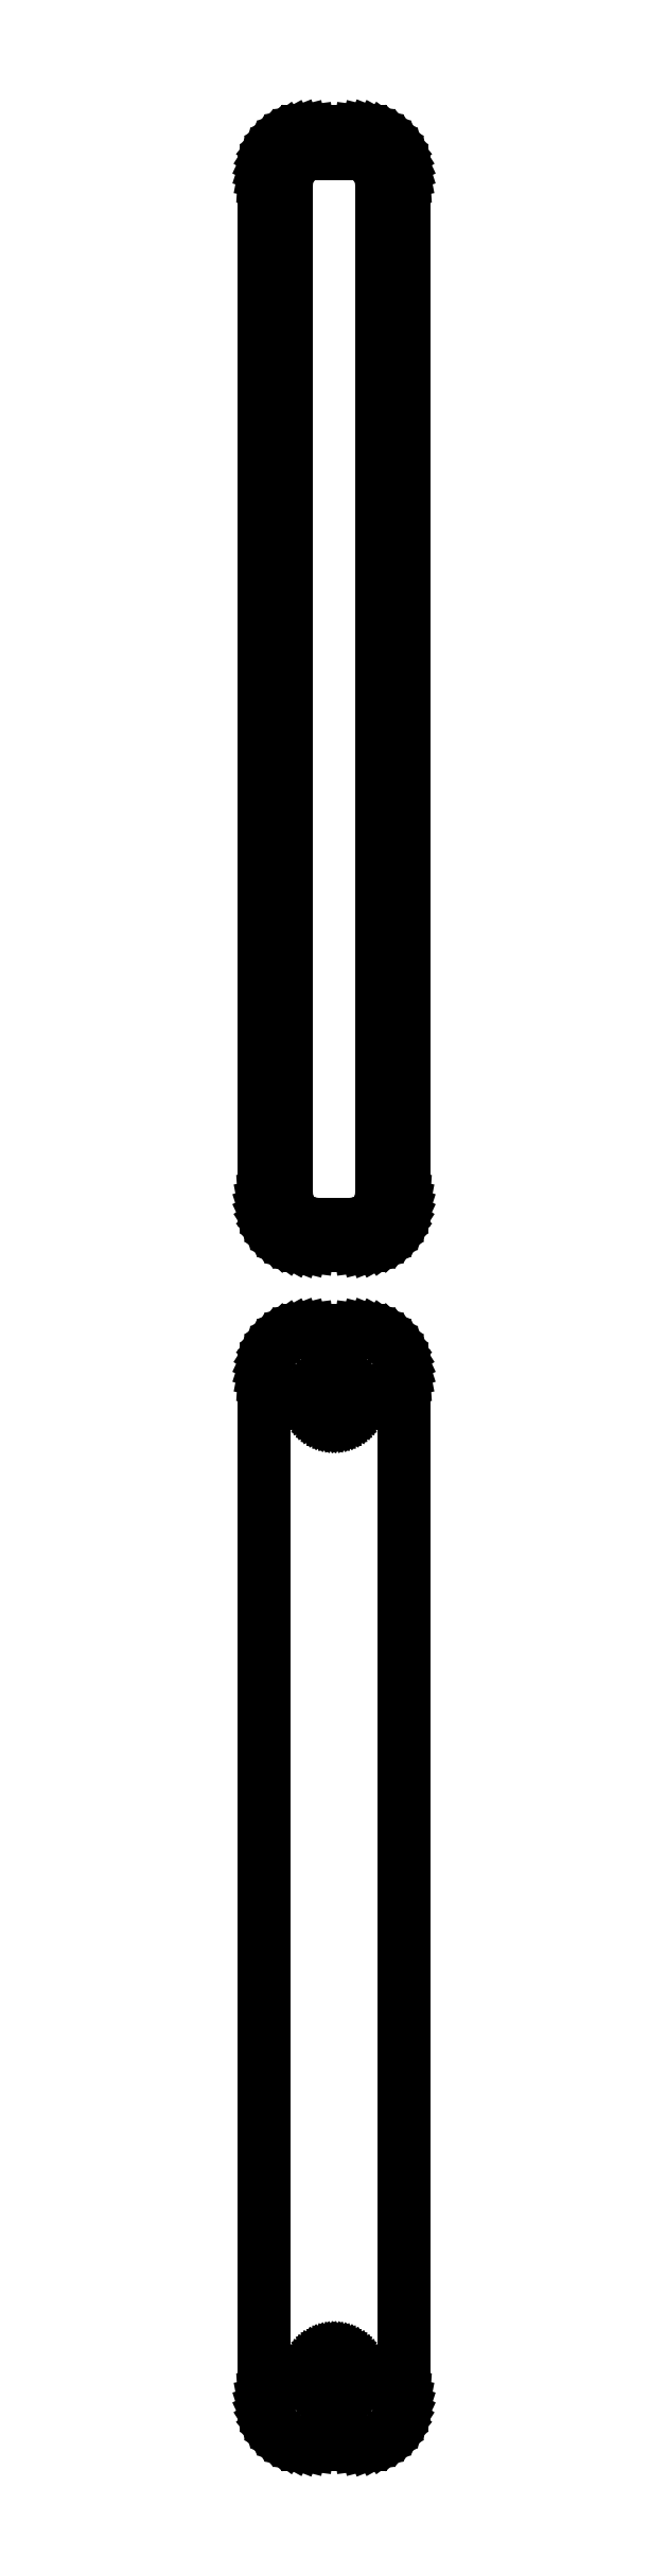
<metadata>
{"format":"dxf","ext":"dxf","renderer":"ezdxf+matplotlib","layout":"modelspace","background":"white","min_lineweight":24,"dpi":150}
</metadata>
<code>
0
SECTION
2
ENTITIES
0
LINE
8
0
10
3.437
20
327.1
11
4.045
21
327.2
0
LINE
8
0
10
4.045
20
327.2
11
4.629
21
327.5
0
LINE
8
0
10
4.629
20
327.5
11
5.179
21
327.8
0
LINE
8
0
10
5.179
20
327.8
11
5.687
21
328.1
0
LINE
8
0
10
5.687
20
328.1
11
6.145
21
328.6
0
LINE
8
0
10
6.145
20
328.6
11
6.545
21
329.1
0
LINE
8
0
10
6.545
20
329.1
11
6.882
21
329.6
0
LINE
8
0
10
6.882
20
329.6
11
7.149
21
330.2
0
LINE
8
0
10
7.149
20
330.2
11
7.343
21
330.8
0
LINE
8
0
10
7.343
20
330.8
11
7.461
21
331.4
0
LINE
8
0
10
7.461
20
331.4
11
7.5
21
332
0
LINE
8
0
10
7.5
20
332
11
7.5
21
442
0
LINE
8
0
10
7.5
20
442
11
7.461
21
442.6
0
LINE
8
0
10
7.461
20
442.6
11
7.343
21
443.2
0
LINE
8
0
10
7.343
20
443.2
11
7.149
21
443.8
0
LINE
8
0
10
7.149
20
443.8
11
6.882
21
444.4
0
LINE
8
0
10
6.882
20
444.4
11
6.545
21
444.9
0
LINE
8
0
10
6.545
20
444.9
11
6.145
21
445.4
0
LINE
8
0
10
6.145
20
445.4
11
5.687
21
445.9
0
LINE
8
0
10
5.687
20
445.9
11
5.179
21
446.2
0
LINE
8
0
10
5.179
20
446.2
11
4.629
21
446.5
0
LINE
8
0
10
4.629
20
446.5
11
4.045
21
446.8
0
LINE
8
0
10
4.045
20
446.8
11
3.437
21
446.9
0
LINE
8
0
10
3.437
20
446.9
11
2.814
21
447
0
LINE
8
0
10
2.814
20
447
11
-2.814
21
447
0
LINE
8
0
10
-2.814
20
447
11
-3.437
21
446.9
0
LINE
8
0
10
-3.437
20
446.9
11
-4.045
21
446.8
0
LINE
8
0
10
-4.045
20
446.8
11
-4.629
21
446.5
0
LINE
8
0
10
-4.629
20
446.5
11
-5.179
21
446.2
0
LINE
8
0
10
-5.179
20
446.2
11
-5.687
21
445.9
0
LINE
8
0
10
-5.687
20
445.9
11
-6.145
21
445.4
0
LINE
8
0
10
-6.145
20
445.4
11
-6.545
21
444.9
0
LINE
8
0
10
-6.545
20
444.9
11
-6.882
21
444.4
0
LINE
8
0
10
-6.882
20
444.4
11
-7.149
21
443.8
0
LINE
8
0
10
-7.149
20
443.8
11
-7.343
21
443.2
0
LINE
8
0
10
-7.343
20
443.2
11
-7.461
21
442.6
0
LINE
8
0
10
-7.461
20
442.6
11
-7.5
21
442
0
LINE
8
0
10
-7.5
20
442
11
-7.5
21
332
0
LINE
8
0
10
-7.5
20
332
11
-7.461
21
331.4
0
LINE
8
0
10
-7.461
20
331.4
11
-7.343
21
330.8
0
LINE
8
0
10
-7.343
20
330.8
11
-7.149
21
330.2
0
LINE
8
0
10
-7.149
20
330.2
11
-6.882
21
329.6
0
LINE
8
0
10
-6.882
20
329.6
11
-6.545
21
329.1
0
LINE
8
0
10
-6.545
20
329.1
11
-6.145
21
328.6
0
LINE
8
0
10
-6.145
20
328.6
11
-5.687
21
328.1
0
LINE
8
0
10
-5.687
20
328.1
11
-5.179
21
327.8
0
LINE
8
0
10
-5.179
20
327.8
11
-4.629
21
327.5
0
LINE
8
0
10
-4.629
20
327.5
11
-4.045
21
327.2
0
LINE
8
0
10
-4.045
20
327.2
11
-3.437
21
327.1
0
LINE
8
0
10
-3.437
20
327.1
11
-2.814
21
327
0
LINE
8
0
10
-2.814
20
327
11
2.814
21
327
0
LINE
8
0
10
2.814
20
327
11
3.437
21
327.1
0
LINE
8
0
10
-2.195
20
329.4
11
-2.583
21
329.4
0
LINE
8
0
10
-2.583
20
329.4
11
-2.962
21
329.5
0
LINE
8
0
10
-2.962
20
329.5
11
-3.325
21
329.7
0
LINE
8
0
10
-3.325
20
329.7
11
-3.668
21
329.9
0
LINE
8
0
10
-3.668
20
329.9
11
-3.984
21
330.1
0
LINE
8
0
10
-3.984
20
330.1
11
-4.269
21
330.4
0
LINE
8
0
10
-4.269
20
330.4
11
-4.518
21
330.7
0
LINE
8
0
10
-4.518
20
330.7
11
-4.728
21
331
0
LINE
8
0
10
-4.728
20
331
11
-4.894
21
331.4
0
LINE
8
0
10
-4.894
20
331.4
11
-5.015
21
331.7
0
LINE
8
0
10
-5.015
20
331.7
11
-5.088
21
332.1
0
LINE
8
0
10
-5.088
20
332.1
11
-5.113
21
332.5
0
LINE
8
0
10
-5.113
20
332.5
11
-5.113
21
441.5
0
LINE
8
0
10
-5.113
20
441.5
11
-5.088
21
441.9
0
LINE
8
0
10
-5.088
20
441.9
11
-5.015
21
442.3
0
LINE
8
0
10
-5.015
20
442.3
11
-4.894
21
442.6
0
LINE
8
0
10
-4.894
20
442.6
11
-4.728
21
443
0
LINE
8
0
10
-4.728
20
443
11
-4.518
21
443.3
0
LINE
8
0
10
-4.518
20
443.3
11
-4.269
21
443.6
0
LINE
8
0
10
-4.269
20
443.6
11
-3.984
21
443.9
0
LINE
8
0
10
-3.984
20
443.9
11
-3.668
21
444.1
0
LINE
8
0
10
-3.668
20
444.1
11
-3.325
21
444.3
0
LINE
8
0
10
-3.325
20
444.3
11
-2.962
21
444.5
0
LINE
8
0
10
-2.962
20
444.5
11
-2.583
21
444.6
0
LINE
8
0
10
-2.583
20
444.6
11
-2.195
21
444.6
0
LINE
8
0
10
-2.195
20
444.6
11
2.195
21
444.6
0
LINE
8
0
10
2.195
20
444.6
11
2.583
21
444.6
0
LINE
8
0
10
2.583
20
444.6
11
2.962
21
444.5
0
LINE
8
0
10
2.962
20
444.5
11
3.325
21
444.3
0
LINE
8
0
10
3.325
20
444.3
11
3.668
21
444.1
0
LINE
8
0
10
3.668
20
444.1
11
3.984
21
443.9
0
LINE
8
0
10
3.984
20
443.9
11
4.269
21
443.6
0
LINE
8
0
10
4.269
20
443.6
11
4.518
21
443.3
0
LINE
8
0
10
4.518
20
443.3
11
4.728
21
443
0
LINE
8
0
10
4.728
20
443
11
4.894
21
442.6
0
LINE
8
0
10
4.894
20
442.6
11
5.015
21
442.3
0
LINE
8
0
10
5.015
20
442.3
11
5.088
21
441.9
0
LINE
8
0
10
5.088
20
441.9
11
5.113
21
441.5
0
LINE
8
0
10
5.113
20
441.5
11
5.113
21
332.5
0
LINE
8
0
10
5.113
20
332.5
11
5.088
21
332.1
0
LINE
8
0
10
5.088
20
332.1
11
5.015
21
331.7
0
LINE
8
0
10
5.015
20
331.7
11
4.894
21
331.4
0
LINE
8
0
10
4.894
20
331.4
11
4.728
21
331
0
LINE
8
0
10
4.728
20
331
11
4.518
21
330.7
0
LINE
8
0
10
4.518
20
330.7
11
4.269
21
330.4
0
LINE
8
0
10
4.269
20
330.4
11
3.984
21
330.1
0
LINE
8
0
10
3.984
20
330.1
11
3.668
21
329.9
0
LINE
8
0
10
3.668
20
329.9
11
3.325
21
329.7
0
LINE
8
0
10
3.325
20
329.7
11
2.962
21
329.5
0
LINE
8
0
10
2.962
20
329.5
11
2.583
21
329.4
0
LINE
8
0
10
2.583
20
329.4
11
2.195
21
329.4
0
LINE
8
0
10
2.195
20
329.4
11
-2.195
21
329.4
0
LINE
8
0
10
3.437
20
198.1
11
4.045
21
198.2
0
LINE
8
0
10
4.045
20
198.2
11
4.629
21
198.5
0
LINE
8
0
10
4.629
20
198.5
11
5.179
21
198.8
0
LINE
8
0
10
5.179
20
198.8
11
5.687
21
199.1
0
LINE
8
0
10
5.687
20
199.1
11
6.145
21
199.6
0
LINE
8
0
10
6.145
20
199.6
11
6.545
21
200.1
0
LINE
8
0
10
6.545
20
200.1
11
6.882
21
200.6
0
LINE
8
0
10
6.882
20
200.6
11
7.149
21
201.2
0
LINE
8
0
10
7.149
20
201.2
11
7.343
21
201.8
0
LINE
8
0
10
7.343
20
201.8
11
7.461
21
202.4
0
LINE
8
0
10
7.461
20
202.4
11
7.5
21
203
0
LINE
8
0
10
7.5
20
203
11
7.5
21
313
0
LINE
8
0
10
7.5
20
313
11
7.461
21
313.6
0
LINE
8
0
10
7.461
20
313.6
11
7.343
21
314.2
0
LINE
8
0
10
7.343
20
314.2
11
7.149
21
314.8
0
LINE
8
0
10
7.149
20
314.8
11
6.882
21
315.4
0
LINE
8
0
10
6.882
20
315.4
11
6.545
21
315.9
0
LINE
8
0
10
6.545
20
315.9
11
6.145
21
316.4
0
LINE
8
0
10
6.145
20
316.4
11
5.687
21
316.9
0
LINE
8
0
10
5.687
20
316.9
11
5.179
21
317.2
0
LINE
8
0
10
5.179
20
317.2
11
4.629
21
317.5
0
LINE
8
0
10
4.629
20
317.5
11
4.045
21
317.8
0
LINE
8
0
10
4.045
20
317.8
11
3.437
21
317.9
0
LINE
8
0
10
3.437
20
317.9
11
2.814
21
318
0
LINE
8
0
10
2.814
20
318
11
-2.814
21
318
0
LINE
8
0
10
-2.814
20
318
11
-3.437
21
317.9
0
LINE
8
0
10
-3.437
20
317.9
11
-4.045
21
317.8
0
LINE
8
0
10
-4.045
20
317.8
11
-4.629
21
317.5
0
LINE
8
0
10
-4.629
20
317.5
11
-5.179
21
317.2
0
LINE
8
0
10
-5.179
20
317.2
11
-5.687
21
316.9
0
LINE
8
0
10
-5.687
20
316.9
11
-6.145
21
316.4
0
LINE
8
0
10
-6.145
20
316.4
11
-6.545
21
315.9
0
LINE
8
0
10
-6.545
20
315.9
11
-6.882
21
315.4
0
LINE
8
0
10
-6.882
20
315.4
11
-7.149
21
314.8
0
LINE
8
0
10
-7.149
20
314.8
11
-7.343
21
314.2
0
LINE
8
0
10
-7.343
20
314.2
11
-7.461
21
313.6
0
LINE
8
0
10
-7.461
20
313.6
11
-7.5
21
313
0
LINE
8
0
10
-7.5
20
313
11
-7.5
21
203
0
LINE
8
0
10
-7.5
20
203
11
-7.461
21
202.4
0
LINE
8
0
10
-7.461
20
202.4
11
-7.343
21
201.8
0
LINE
8
0
10
-7.343
20
201.8
11
-7.149
21
201.2
0
LINE
8
0
10
-7.149
20
201.2
11
-6.882
21
200.6
0
LINE
8
0
10
-6.882
20
200.6
11
-6.545
21
200.1
0
LINE
8
0
10
-6.545
20
200.1
11
-6.145
21
199.6
0
LINE
8
0
10
-6.145
20
199.6
11
-5.687
21
199.1
0
LINE
8
0
10
-5.687
20
199.1
11
-5.179
21
198.8
0
LINE
8
0
10
-5.179
20
198.8
11
-4.629
21
198.5
0
LINE
8
0
10
-4.629
20
198.5
11
-4.045
21
198.2
0
LINE
8
0
10
-4.045
20
198.2
11
-3.437
21
198.1
0
LINE
8
0
10
-3.437
20
198.1
11
-2.814
21
198
0
LINE
8
0
10
-2.814
20
198
11
2.814
21
198
0
LINE
8
0
10
2.814
20
198
11
3.437
21
198.1
0
LINE
8
0
10
-0.1341
20
308.4
11
-0.4001
21
308.4
0
LINE
8
0
10
-0.4001
20
308.4
11
-0.6598
21
308.5
0
LINE
8
0
10
-0.6598
20
308.5
11
-0.9091
21
308.6
0
LINE
8
0
10
-0.9091
20
308.6
11
-1.144
21
308.7
0
LINE
8
0
10
-1.144
20
308.7
11
-1.361
21
308.9
0
LINE
8
0
10
-1.361
20
308.9
11
-1.557
21
309
0
LINE
8
0
10
-1.557
20
309
11
-1.727
21
309.2
0
LINE
8
0
10
-1.727
20
309.2
11
-1.871
21
309.5
0
LINE
8
0
10
-1.871
20
309.5
11
-1.985
21
309.7
0
LINE
8
0
10
-1.985
20
309.7
11
-2.068
21
310
0
LINE
8
0
10
-2.068
20
310
11
-2.118
21
310.2
0
LINE
8
0
10
-2.118
20
310.2
11
-2.135
21
310.5
0
LINE
8
0
10
-2.135
20
310.5
11
-2.118
21
310.8
0
LINE
8
0
10
-2.118
20
310.8
11
-2.068
21
311
0
LINE
8
0
10
-2.068
20
311
11
-1.985
21
311.3
0
LINE
8
0
10
-1.985
20
311.3
11
-1.871
21
311.5
0
LINE
8
0
10
-1.871
20
311.5
11
-1.727
21
311.8
0
LINE
8
0
10
-1.727
20
311.8
11
-1.557
21
312
0
LINE
8
0
10
-1.557
20
312
11
-1.361
21
312.1
0
LINE
8
0
10
-1.361
20
312.1
11
-1.144
21
312.3
0
LINE
8
0
10
-1.144
20
312.3
11
-0.9091
21
312.4
0
LINE
8
0
10
-0.9091
20
312.4
11
-0.6598
21
312.5
0
LINE
8
0
10
-0.6598
20
312.5
11
-0.4001
21
312.6
0
LINE
8
0
10
-0.4001
20
312.6
11
-0.1341
21
312.6
0
LINE
8
0
10
-0.1341
20
312.6
11
0.1341
21
312.6
0
LINE
8
0
10
0.1341
20
312.6
11
0.4001
21
312.6
0
LINE
8
0
10
0.4001
20
312.6
11
0.6598
21
312.5
0
LINE
8
0
10
0.6598
20
312.5
11
0.9091
21
312.4
0
LINE
8
0
10
0.9091
20
312.4
11
1.144
21
312.3
0
LINE
8
0
10
1.144
20
312.3
11
1.361
21
312.1
0
LINE
8
0
10
1.361
20
312.1
11
1.557
21
312
0
LINE
8
0
10
1.557
20
312
11
1.727
21
311.8
0
LINE
8
0
10
1.727
20
311.8
11
1.871
21
311.5
0
LINE
8
0
10
1.871
20
311.5
11
1.985
21
311.3
0
LINE
8
0
10
1.985
20
311.3
11
2.068
21
311
0
LINE
8
0
10
2.068
20
311
11
2.118
21
310.8
0
LINE
8
0
10
2.118
20
310.8
11
2.135
21
310.5
0
LINE
8
0
10
2.135
20
310.5
11
2.118
21
310.2
0
LINE
8
0
10
2.118
20
310.2
11
2.068
21
310
0
LINE
8
0
10
2.068
20
310
11
1.985
21
309.7
0
LINE
8
0
10
1.985
20
309.7
11
1.871
21
309.5
0
LINE
8
0
10
1.871
20
309.5
11
1.727
21
309.2
0
LINE
8
0
10
1.727
20
309.2
11
1.557
21
309
0
LINE
8
0
10
1.557
20
309
11
1.361
21
308.9
0
LINE
8
0
10
1.361
20
308.9
11
1.144
21
308.7
0
LINE
8
0
10
1.144
20
308.7
11
0.9091
21
308.6
0
LINE
8
0
10
0.9091
20
308.6
11
0.6598
21
308.5
0
LINE
8
0
10
0.6598
20
308.5
11
0.4001
21
308.4
0
LINE
8
0
10
0.4001
20
308.4
11
0.1341
21
308.4
0
LINE
8
0
10
0.1341
20
308.4
11
-0.1341
21
308.4
0
LINE
8
0
10
-0.1341
20
203.4
11
-0.4001
21
203.4
0
LINE
8
0
10
-0.4001
20
203.4
11
-0.6598
21
203.5
0
LINE
8
0
10
-0.6598
20
203.5
11
-0.9091
21
203.6
0
LINE
8
0
10
-0.9091
20
203.6
11
-1.144
21
203.7
0
LINE
8
0
10
-1.144
20
203.7
11
-1.361
21
203.9
0
LINE
8
0
10
-1.361
20
203.9
11
-1.557
21
204
0
LINE
8
0
10
-1.557
20
204
11
-1.727
21
204.2
0
LINE
8
0
10
-1.727
20
204.2
11
-1.871
21
204.5
0
LINE
8
0
10
-1.871
20
204.5
11
-1.985
21
204.7
0
LINE
8
0
10
-1.985
20
204.7
11
-2.068
21
205
0
LINE
8
0
10
-2.068
20
205
11
-2.118
21
205.2
0
LINE
8
0
10
-2.118
20
205.2
11
-2.135
21
205.5
0
LINE
8
0
10
-2.135
20
205.5
11
-2.118
21
205.8
0
LINE
8
0
10
-2.118
20
205.8
11
-2.068
21
206
0
LINE
8
0
10
-2.068
20
206
11
-1.985
21
206.3
0
LINE
8
0
10
-1.985
20
206.3
11
-1.871
21
206.5
0
LINE
8
0
10
-1.871
20
206.5
11
-1.727
21
206.8
0
LINE
8
0
10
-1.727
20
206.8
11
-1.557
21
207
0
LINE
8
0
10
-1.557
20
207
11
-1.361
21
207.1
0
LINE
8
0
10
-1.361
20
207.1
11
-1.144
21
207.3
0
LINE
8
0
10
-1.144
20
207.3
11
-0.9091
21
207.4
0
LINE
8
0
10
-0.9091
20
207.4
11
-0.6598
21
207.5
0
LINE
8
0
10
-0.6598
20
207.5
11
-0.4001
21
207.6
0
LINE
8
0
10
-0.4001
20
207.6
11
-0.1341
21
207.6
0
LINE
8
0
10
-0.1341
20
207.6
11
0.1341
21
207.6
0
LINE
8
0
10
0.1341
20
207.6
11
0.4001
21
207.6
0
LINE
8
0
10
0.4001
20
207.6
11
0.6598
21
207.5
0
LINE
8
0
10
0.6598
20
207.5
11
0.9091
21
207.4
0
LINE
8
0
10
0.9091
20
207.4
11
1.144
21
207.3
0
LINE
8
0
10
1.144
20
207.3
11
1.361
21
207.1
0
LINE
8
0
10
1.361
20
207.1
11
1.557
21
207
0
LINE
8
0
10
1.557
20
207
11
1.727
21
206.8
0
LINE
8
0
10
1.727
20
206.8
11
1.871
21
206.5
0
LINE
8
0
10
1.871
20
206.5
11
1.985
21
206.3
0
LINE
8
0
10
1.985
20
206.3
11
2.068
21
206
0
LINE
8
0
10
2.068
20
206
11
2.118
21
205.8
0
LINE
8
0
10
2.118
20
205.8
11
2.135
21
205.5
0
LINE
8
0
10
2.135
20
205.5
11
2.118
21
205.2
0
LINE
8
0
10
2.118
20
205.2
11
2.068
21
205
0
LINE
8
0
10
2.068
20
205
11
1.985
21
204.7
0
LINE
8
0
10
1.985
20
204.7
11
1.871
21
204.5
0
LINE
8
0
10
1.871
20
204.5
11
1.727
21
204.2
0
LINE
8
0
10
1.727
20
204.2
11
1.557
21
204
0
LINE
8
0
10
1.557
20
204
11
1.361
21
203.9
0
LINE
8
0
10
1.361
20
203.9
11
1.144
21
203.7
0
LINE
8
0
10
1.144
20
203.7
11
0.9091
21
203.6
0
LINE
8
0
10
0.9091
20
203.6
11
0.6598
21
203.5
0
LINE
8
0
10
0.6598
20
203.5
11
0.4001
21
203.4
0
LINE
8
0
10
0.4001
20
203.4
11
0.1341
21
203.4
0
LINE
8
0
10
0.1341
20
203.4
11
-0.1341
21
203.4
0
ENDSEC
0
EOF

</code>
